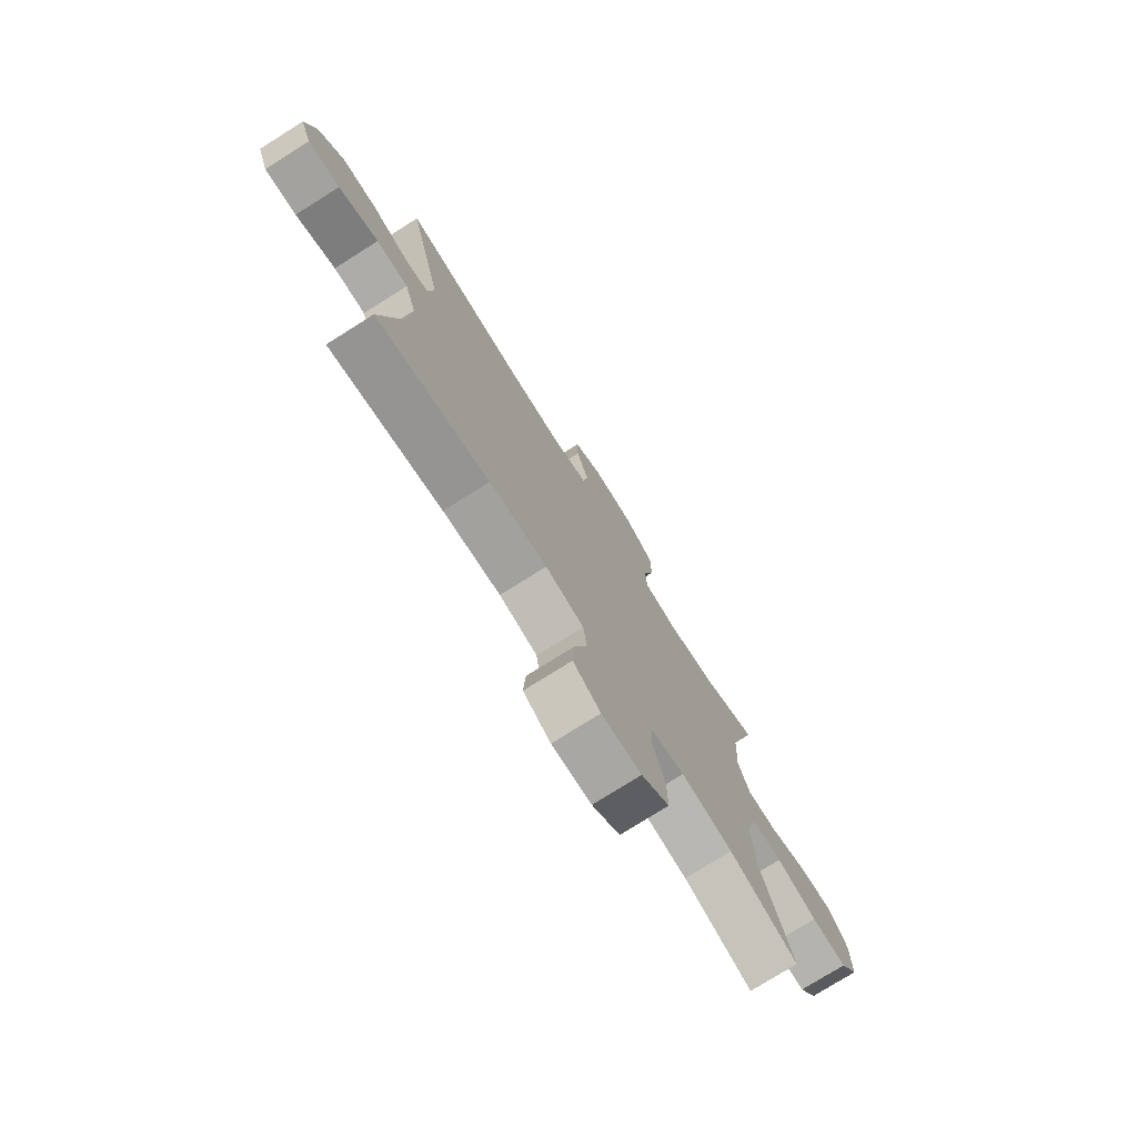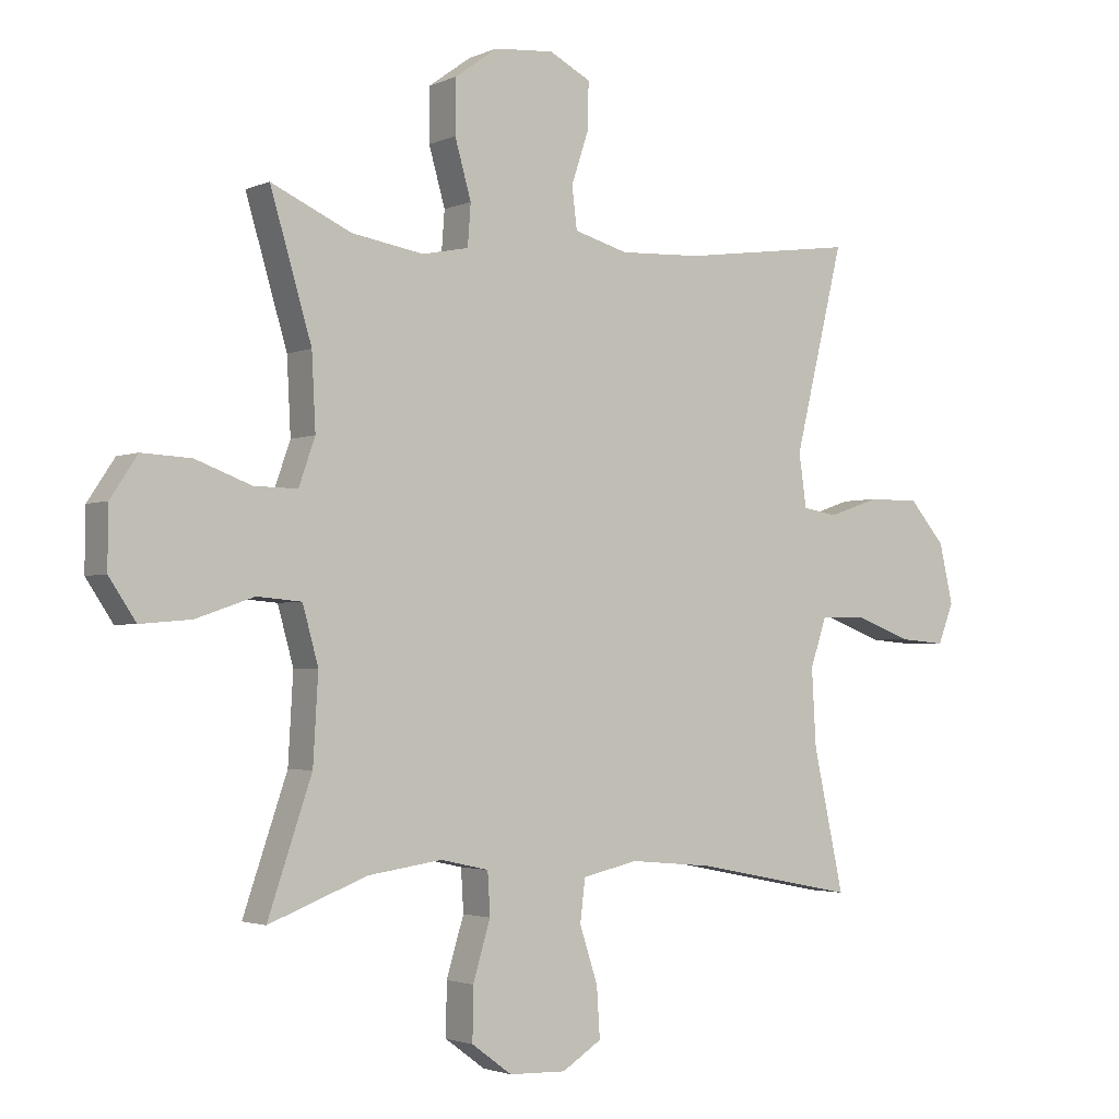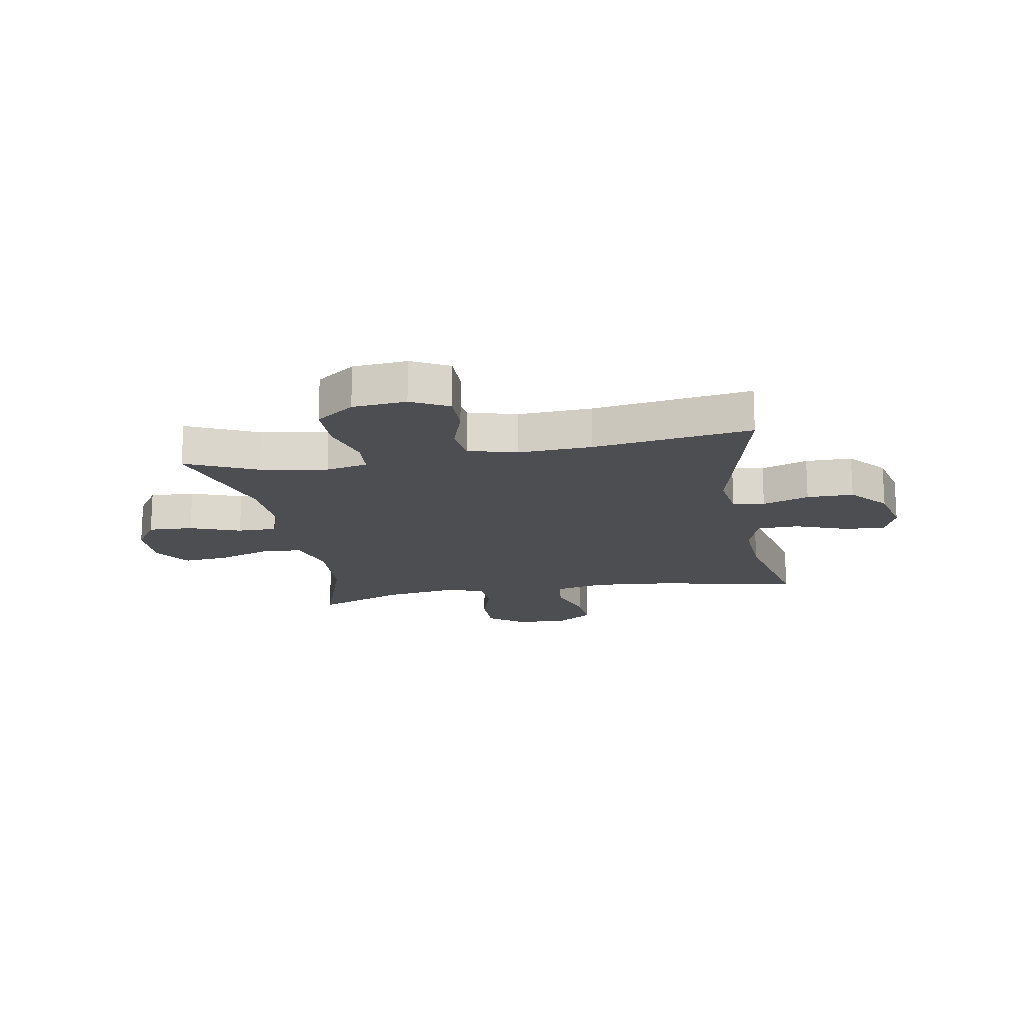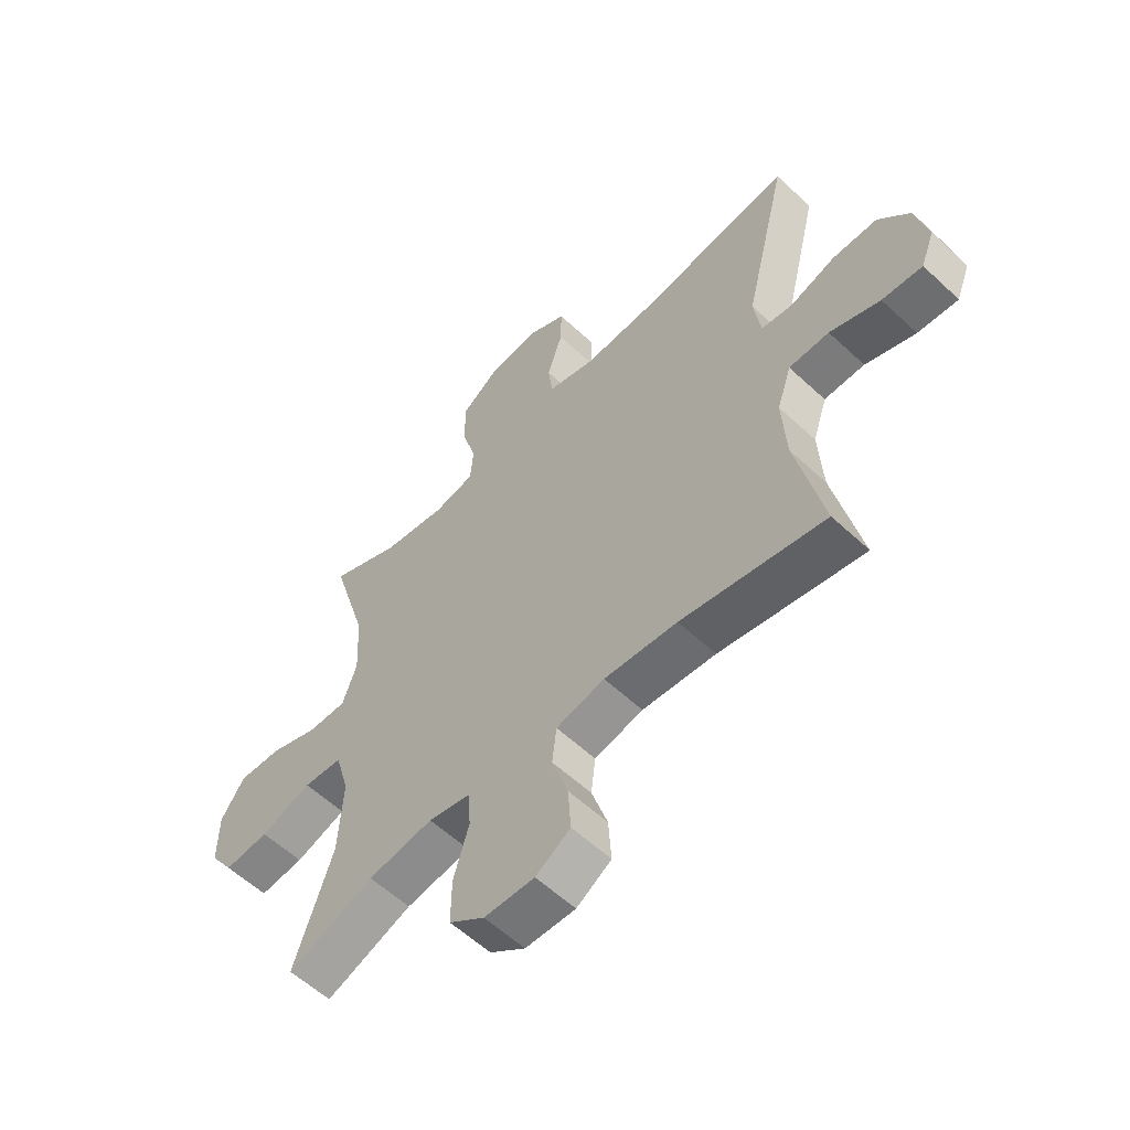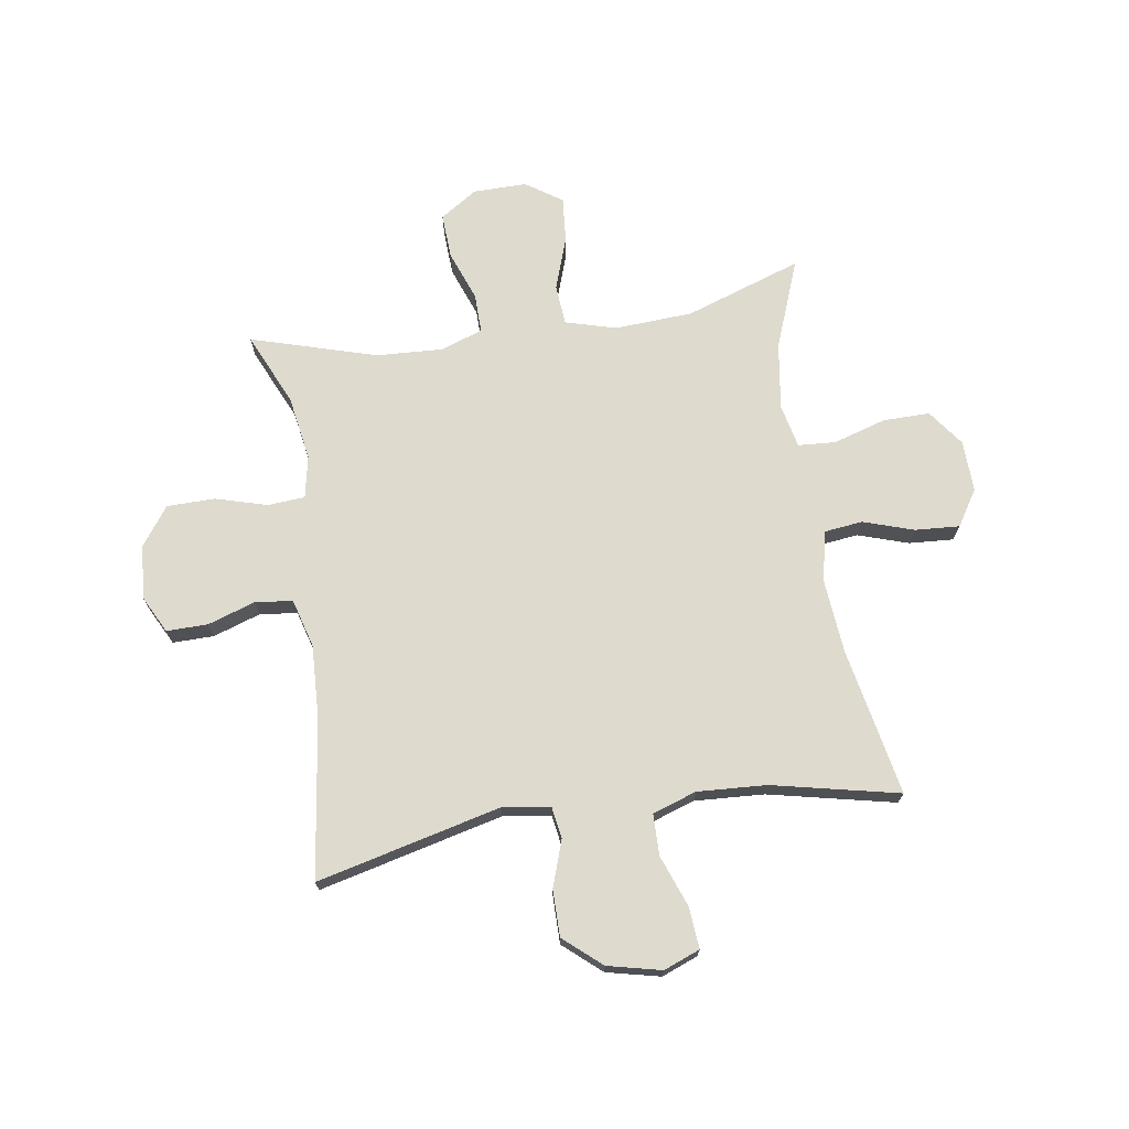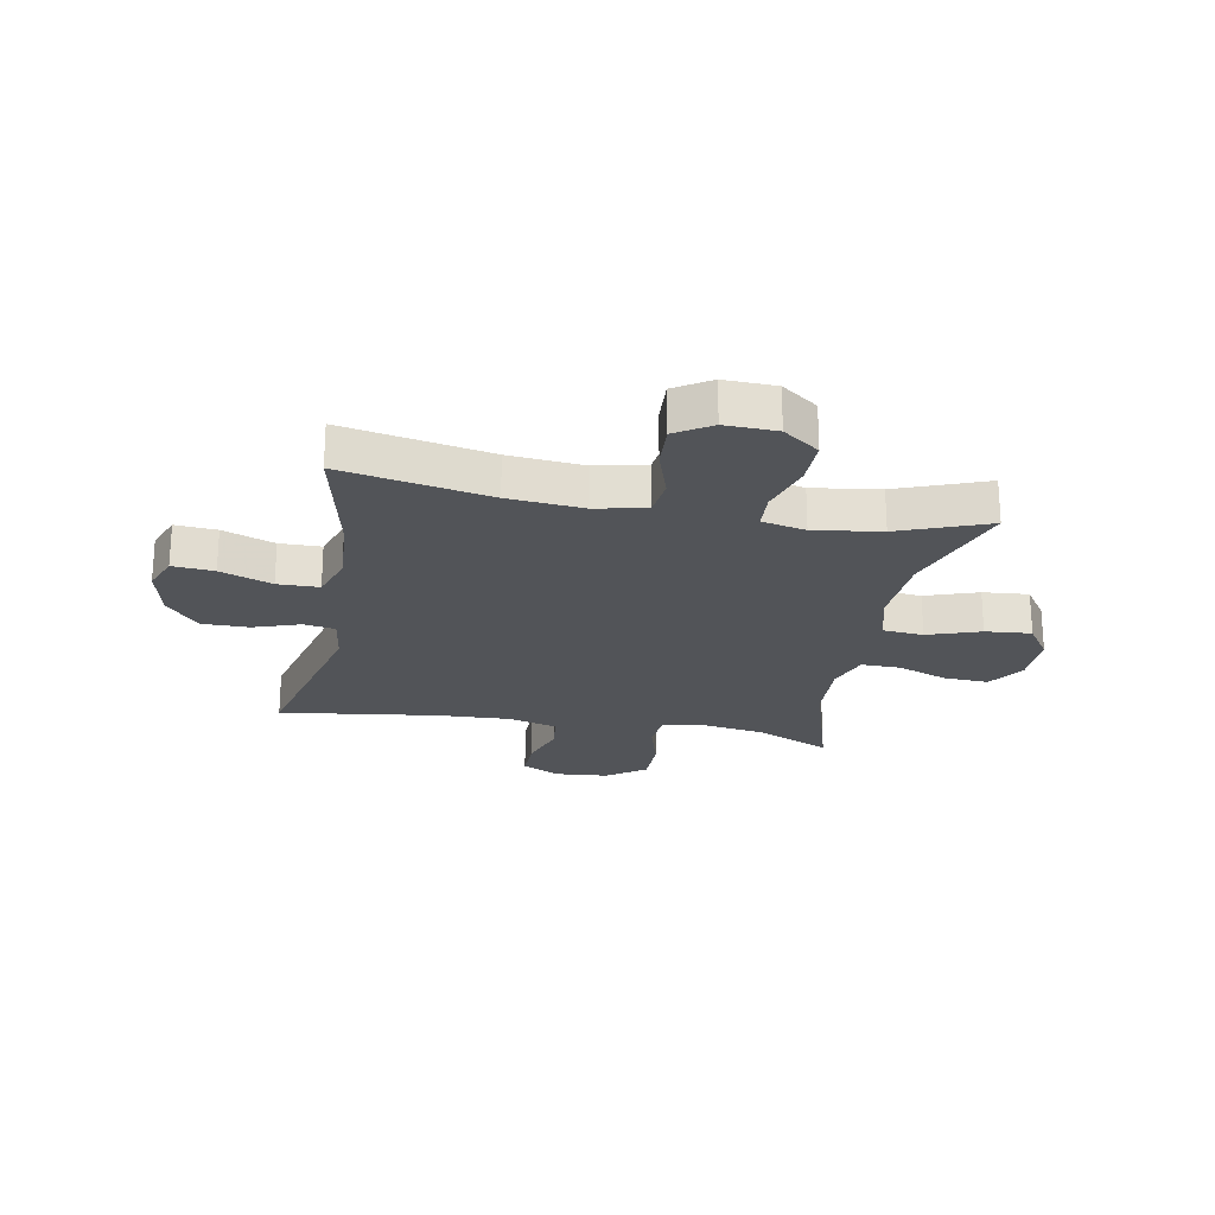
<metadata>
{"format":"obj","ext":"obj","renderer":"f3d","projection":"perspective","resolution":1024,"background":"white","views":[{"elev":-76.2,"azim":122.2,"up":"+Z"},{"elev":-2.5,"azim":-34.4,"up":"+Z"},{"elev":-17.1,"azim":10.2,"up":"+Y"},{"elev":-57.9,"azim":46.0,"up":"+Z"},{"elev":71.3,"azim":81.3,"up":"+Y"},{"elev":-23.0,"azim":169.4,"up":"+Y"}]}
</metadata>
<code>
v 0.5 0.07 0.5
v 0.421 0.07 0.176
v 0.433 0.07 0.091
v 0.489 0.07 0.082
v 0.571 0.07 0.11
v 0.653 0.07 0.11
v 0.71 0.07 0.044
v 0.732 0.07 -0.051
v 0.707 0.07 -0.115
v 0.634 0.07 -0.109
v 0.543 0.07 -0.075
v 0.47 0.07 -0.076
v 0.444 0.07 -0.154
v 0.451 0.07 -0.276
v 0.5 0.07 -0.5
v 0.24 0.07 -0.449
v 0.107 0.07 -0.437
v 0.019 0.07 -0.457
v 0.011 0.07 -0.524
v 0.04 0.07 -0.613
v 0.045 0.07 -0.692
v -0.018 0.07 -0.732
v -0.109 0.07 -0.729
v -0.173 0.07 -0.682
v -0.172 0.07 -0.599
v -0.144 0.07 -0.507
v -0.148 0.07 -0.44
v -0.225 0.07 -0.423
v -0.343 0.07 -0.44
v -0.5 0.07 -0.5
v -0.43 0.07 -0.295
v -0.422 0.07 -0.157
v -0.447 0.07 -0.067
v -0.518 0.07 -0.061
v -0.611 0.07 -0.093
v -0.692 0.07 -0.1
v -0.735 0.07 -0.036
v -0.734 0.07 0.059
v -0.691 0.07 0.124
v -0.612 0.07 0.12
v -0.523 0.07 0.087
v -0.454 0.07 0.086
v -0.428 0.07 0.16
v -0.434 0.07 0.278
v -0.5 0.07 0.5
v -0.372 0.07 0.442
v -0.257 0.07 0.423
v -0.183 0.07 0.438
v -0.178 0.07 0.504
v -0.204 0.07 0.595
v -0.203 0.07 0.68
v -0.135 0.07 0.729
v -0.04 0.07 0.737
v 0.026 0.07 0.703
v 0.025 0.07 0.63
v -0.003 0.07 0.546
v 0.005 0.07 0.48
v 0.091 0.07 0.456
v 0.221 0.07 0.462
v 0.5 0 0.5
v 0.421 0 0.176
v 0.433 0 0.091
v 0.489 0 0.082
v 0.571 0 0.11
v 0.653 0 0.11
v 0.71 0 0.044
v 0.732 0 -0.051
v 0.707 0 -0.115
v 0.634 0 -0.109
v 0.543 0 -0.075
v 0.47 0 -0.076
v 0.444 0 -0.154
v 0.451 0 -0.276
v 0.5 0 -0.5
v 0.24 0 -0.449
v 0.107 0 -0.437
v 0.019 0 -0.457
v 0.011 0 -0.524
v 0.04 0 -0.613
v 0.045 0 -0.692
v -0.018 0 -0.732
v -0.109 0 -0.729
v -0.173 0 -0.682
v -0.172 0 -0.599
v -0.144 0 -0.507
v -0.148 0 -0.44
v -0.225 0 -0.423
v -0.343 0 -0.44
v -0.5 0 -0.5
v -0.43 0 -0.295
v -0.422 0 -0.157
v -0.447 0 -0.067
v -0.518 0 -0.061
v -0.611 0 -0.093
v -0.692 0 -0.1
v -0.735 0 -0.036
v -0.734 0 0.059
v -0.691 0 0.124
v -0.612 0 0.12
v -0.523 0 0.087
v -0.454 0 0.086
v -0.428 0 0.16
v -0.434 0 0.278
v -0.5 0 0.5
v -0.372 0 0.442
v -0.257 0 0.423
v -0.183 0 0.438
v -0.178 0 0.504
v -0.204 0 0.595
v -0.203 0 0.68
v -0.135 0 0.729
v -0.04 0 0.737
v 0.026 0 0.703
v 0.025 0 0.63
v -0.003 0 0.546
v 0.005 0 0.48
v 0.091 0 0.456
v 0.221 0 0.462
f 53 54 55 56
f 53 56 57
f 52 53 57
f 49 50 51 52
f 48 49 52 57
f 44 45 46
f 43 44 46 47
f 42 43 47 48
f 38 39 40 41
f 38 41 42
f 37 38 42
f 34 35 36 37
f 33 34 37 42
f 32 33 42 48
f 29 30 31
f 28 29 31 32
f 27 28 32 48
f 23 24 25 26
f 19 20 21 22
f 18 19 22 23
f 14 15 16
f 13 14 16 17
f 12 13 17 18
f 8 9 10 11
f 8 11 12
f 7 8 12
f 4 5 6 7
f 3 4 7 12
f 59 1 2
f 58 59 2 3
f 18 23 26 27
f 27 48 57 58
f 18 27 58
f 3 12 18 58
f 115 114 113 112
f 116 115 112
f 116 112 111
f 111 110 109 108
f 116 111 108 107
f 105 104 103
f 106 105 103 102
f 107 106 102 101
f 100 99 98 97
f 101 100 97
f 101 97 96
f 96 95 94 93
f 101 96 93 92
f 107 101 92 91
f 90 89 88
f 91 90 88 87
f 107 91 87 86
f 85 84 83 82
f 81 80 79 78
f 82 81 78 77
f 75 74 73
f 76 75 73 72
f 77 76 72 71
f 70 69 68 67
f 71 70 67
f 71 67 66
f 66 65 64 63
f 71 66 63 62
f 61 60 118
f 62 61 118 117
f 86 85 82 77
f 117 116 107 86
f 117 86 77
f 117 77 71 62
f 1 60 61 2
f 2 61 62 3
f 3 62 63 4
f 4 63 64 5
f 5 64 65 6
f 6 65 66 7
f 7 66 67 8
f 8 67 68 9
f 9 68 69 10
f 10 69 70 11
f 11 70 71 12
f 12 71 72 13
f 13 72 73 14
f 14 73 74 15
f 15 74 75 16
f 16 75 76 17
f 17 76 77 18
f 18 77 78 19
f 19 78 79 20
f 20 79 80 21
f 21 80 81 22
f 22 81 82 23
f 23 82 83 24
f 24 83 84 25
f 25 84 85 26
f 26 85 86 27
f 27 86 87 28
f 28 87 88 29
f 29 88 89 30
f 30 89 90 31
f 31 90 91 32
f 32 91 92 33
f 33 92 93 34
f 34 93 94 35
f 35 94 95 36
f 36 95 96 37
f 37 96 97 38
f 38 97 98 39
f 39 98 99 40
f 40 99 100 41
f 41 100 101 42
f 42 101 102 43
f 43 102 103 44
f 44 103 104 45
f 45 104 105 46
f 46 105 106 47
f 47 106 107 48
f 48 107 108 49
f 49 108 109 50
f 50 109 110 51
f 51 110 111 52
f 52 111 112 53
f 53 112 113 54
f 54 113 114 55
f 55 114 115 56
f 56 115 116 57
f 57 116 117 58
f 58 117 118 59
f 59 118 60 1

</code>
